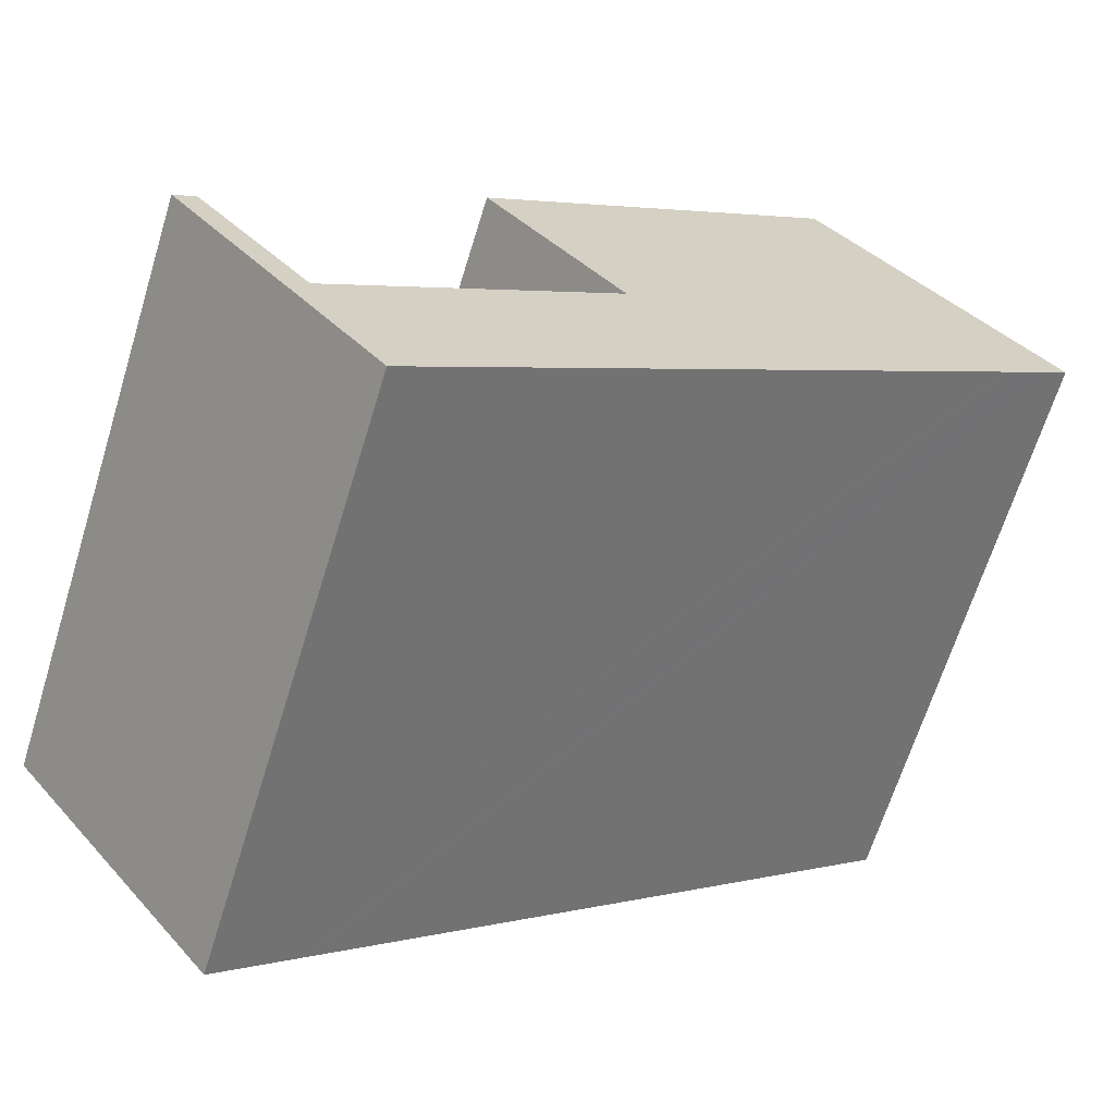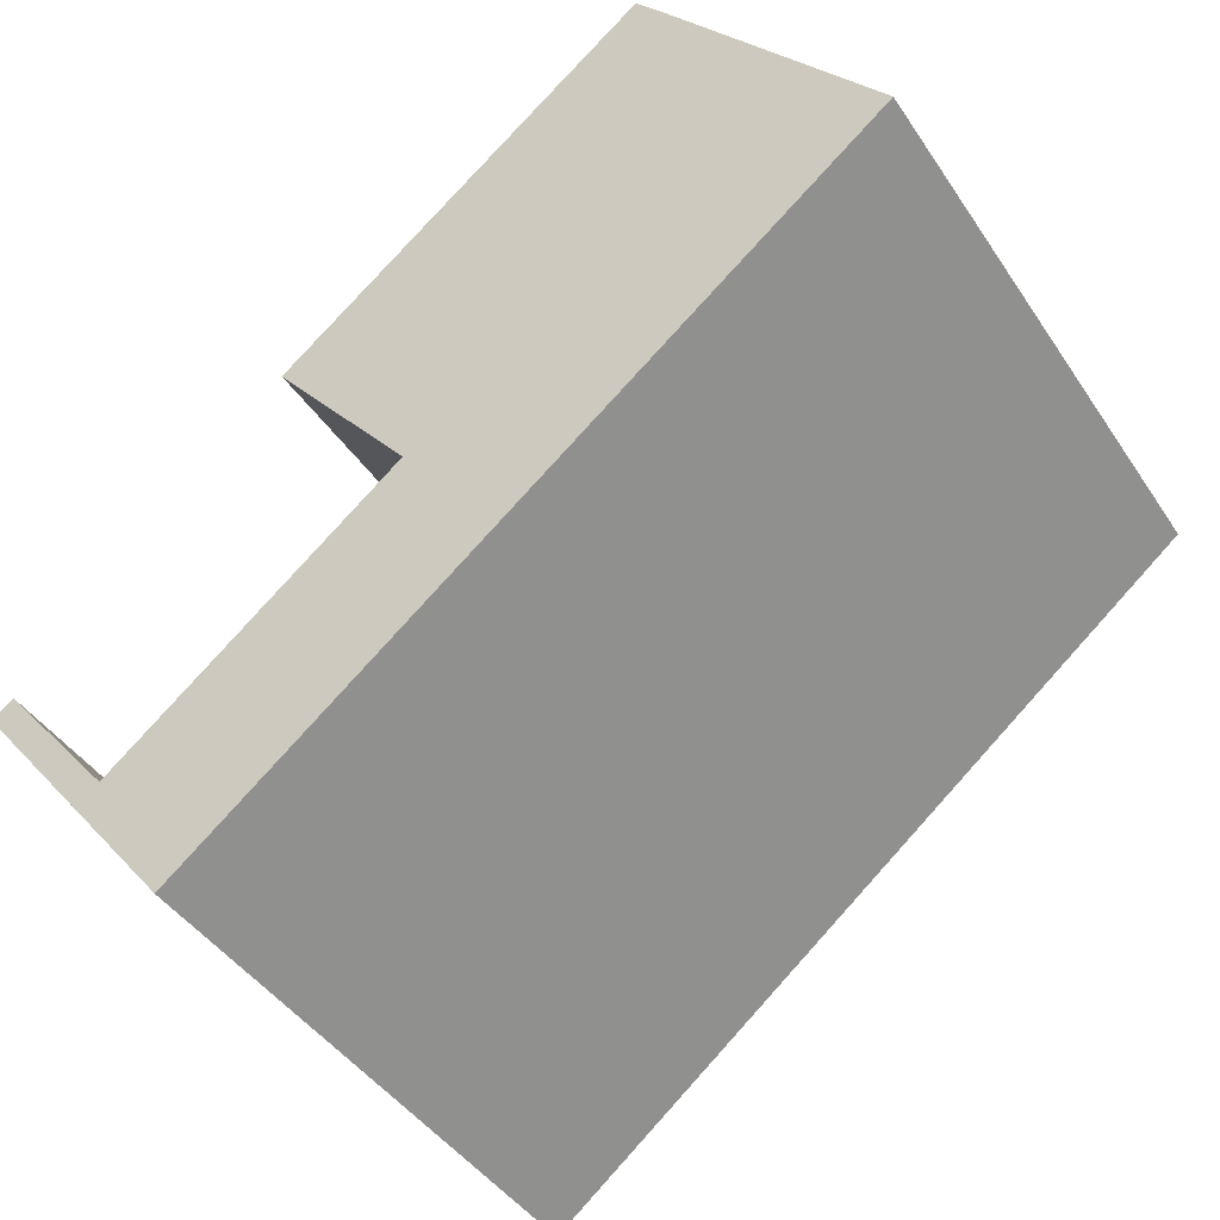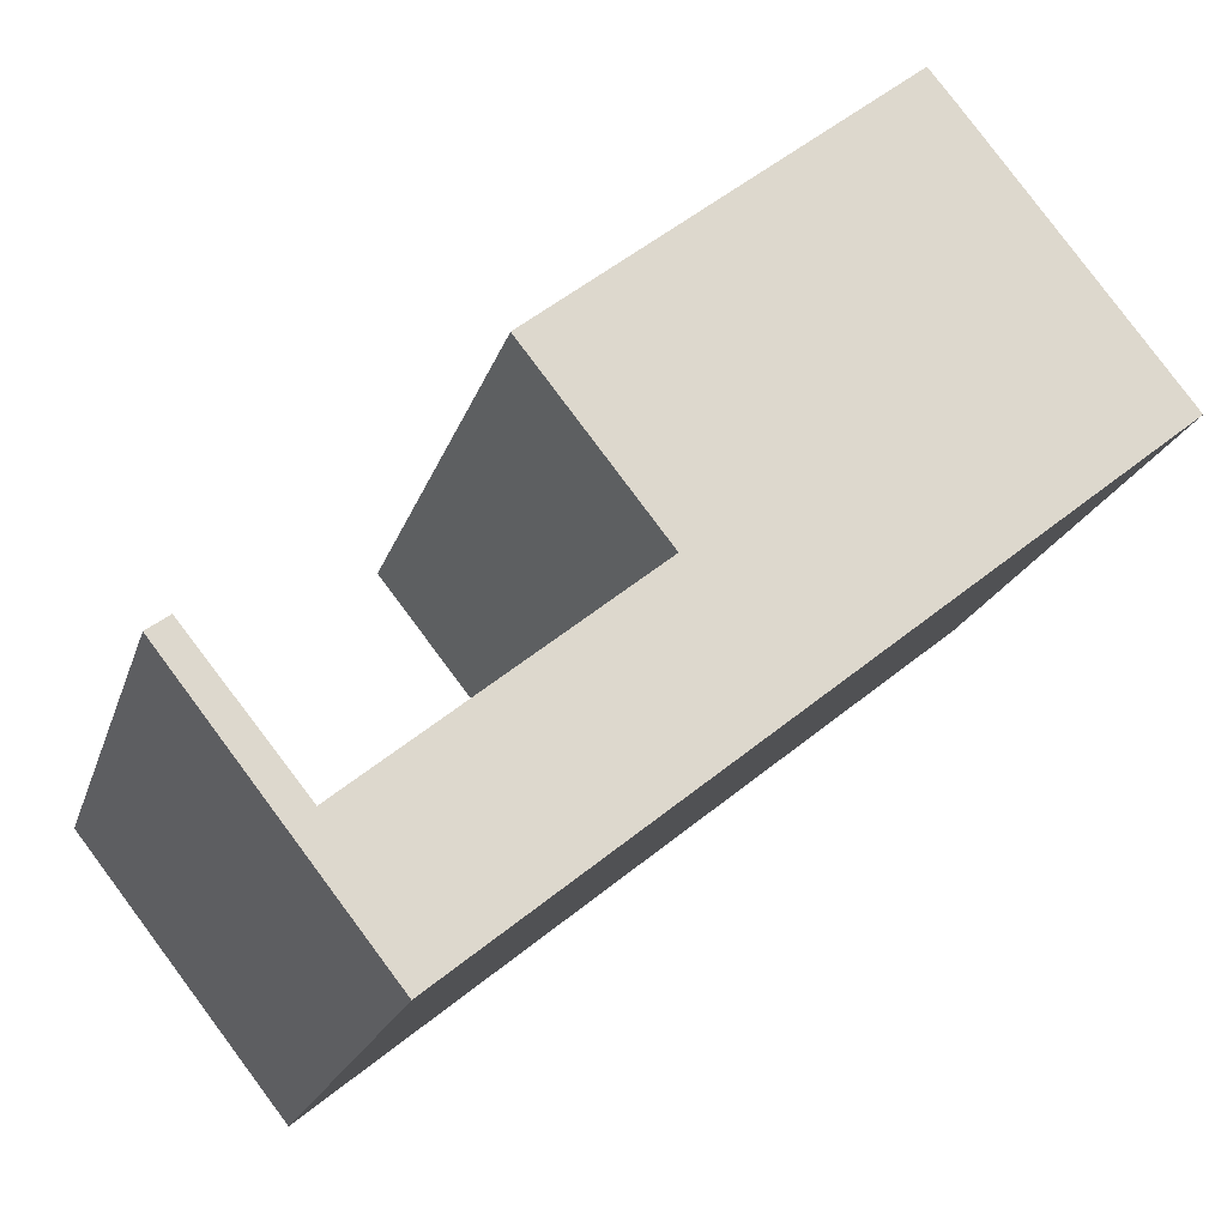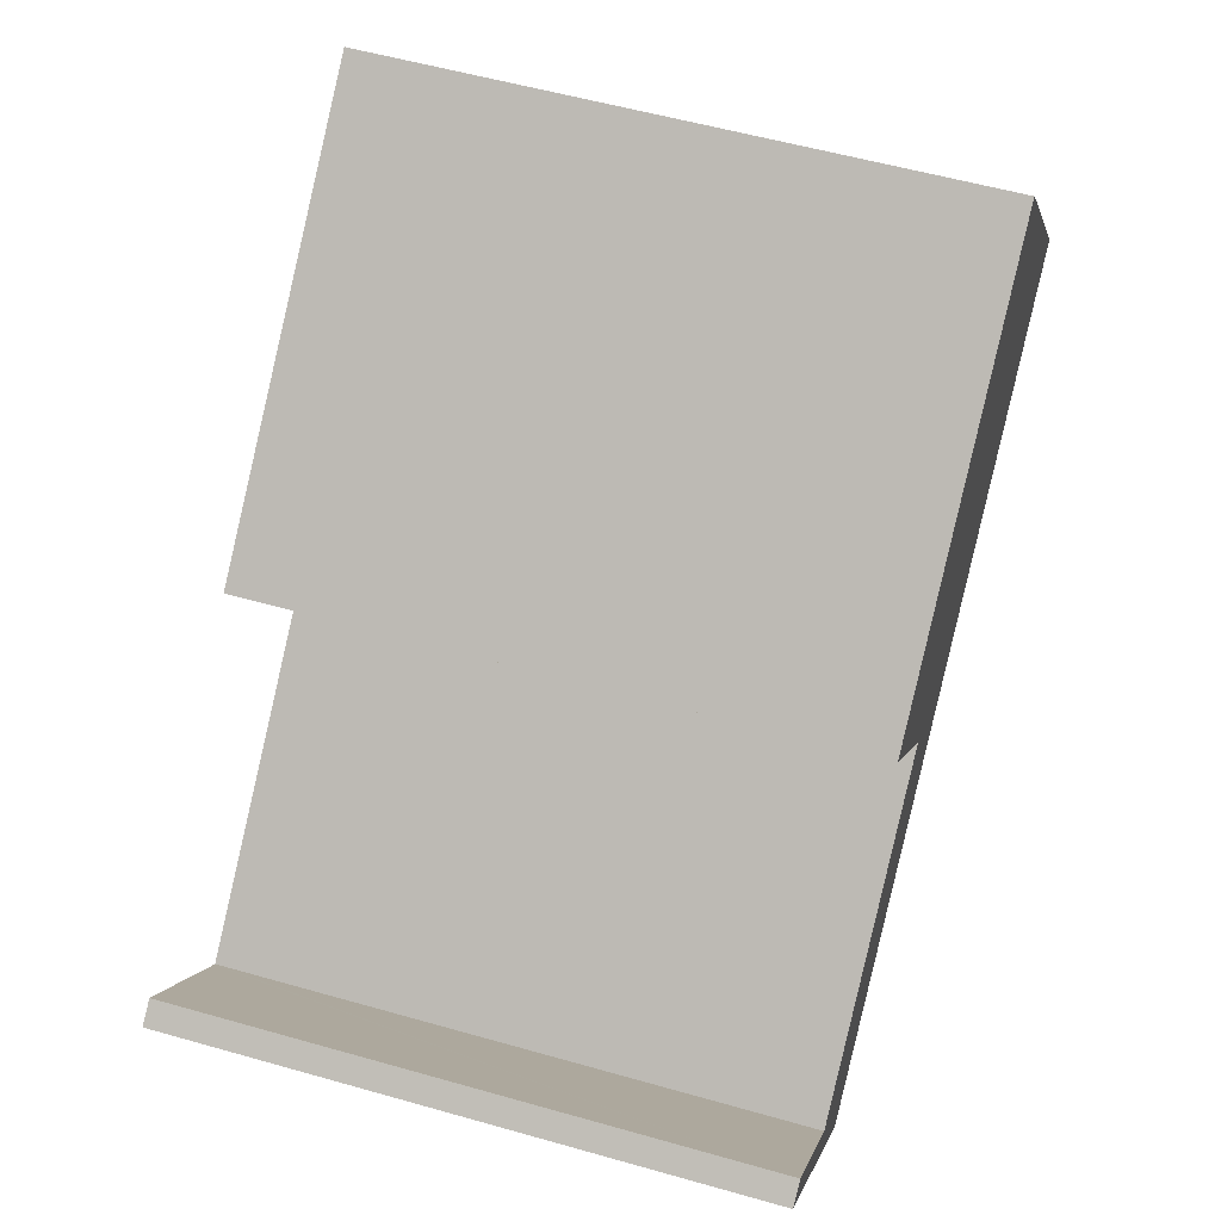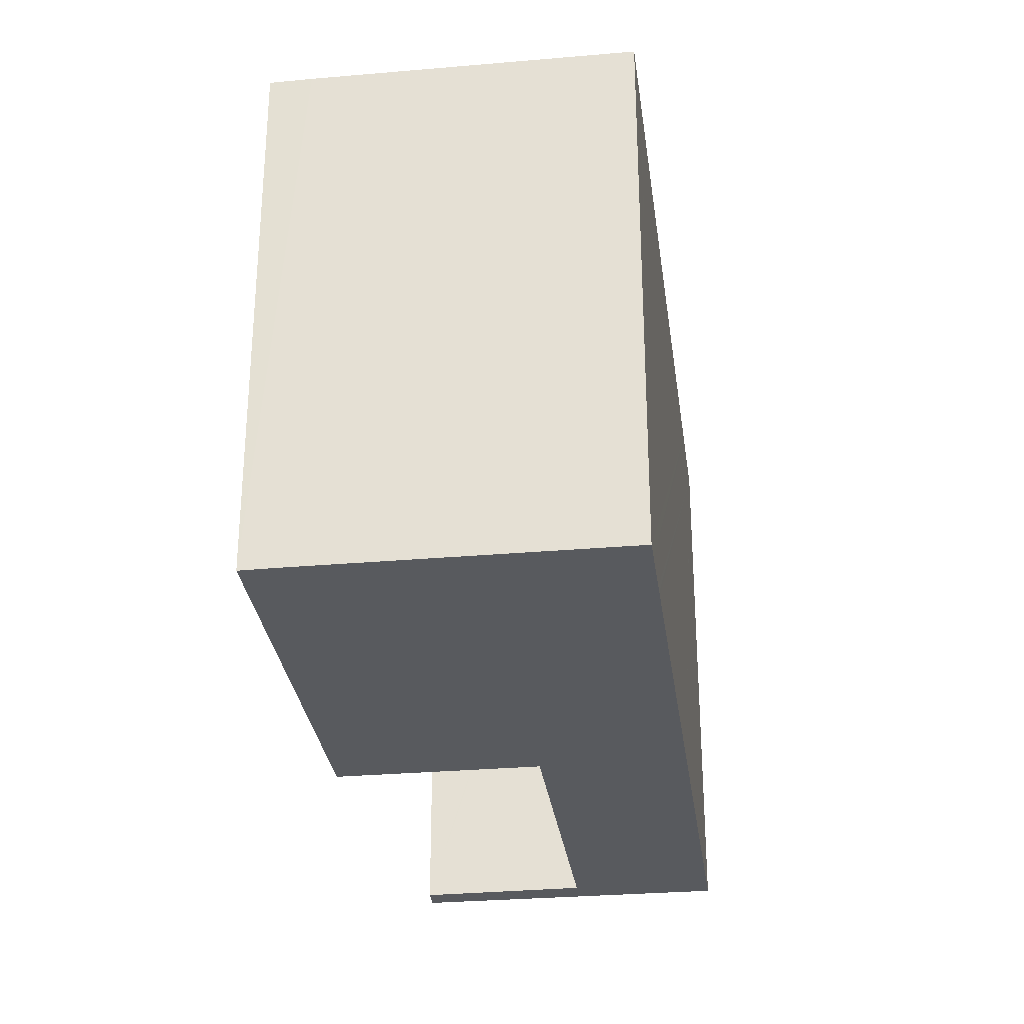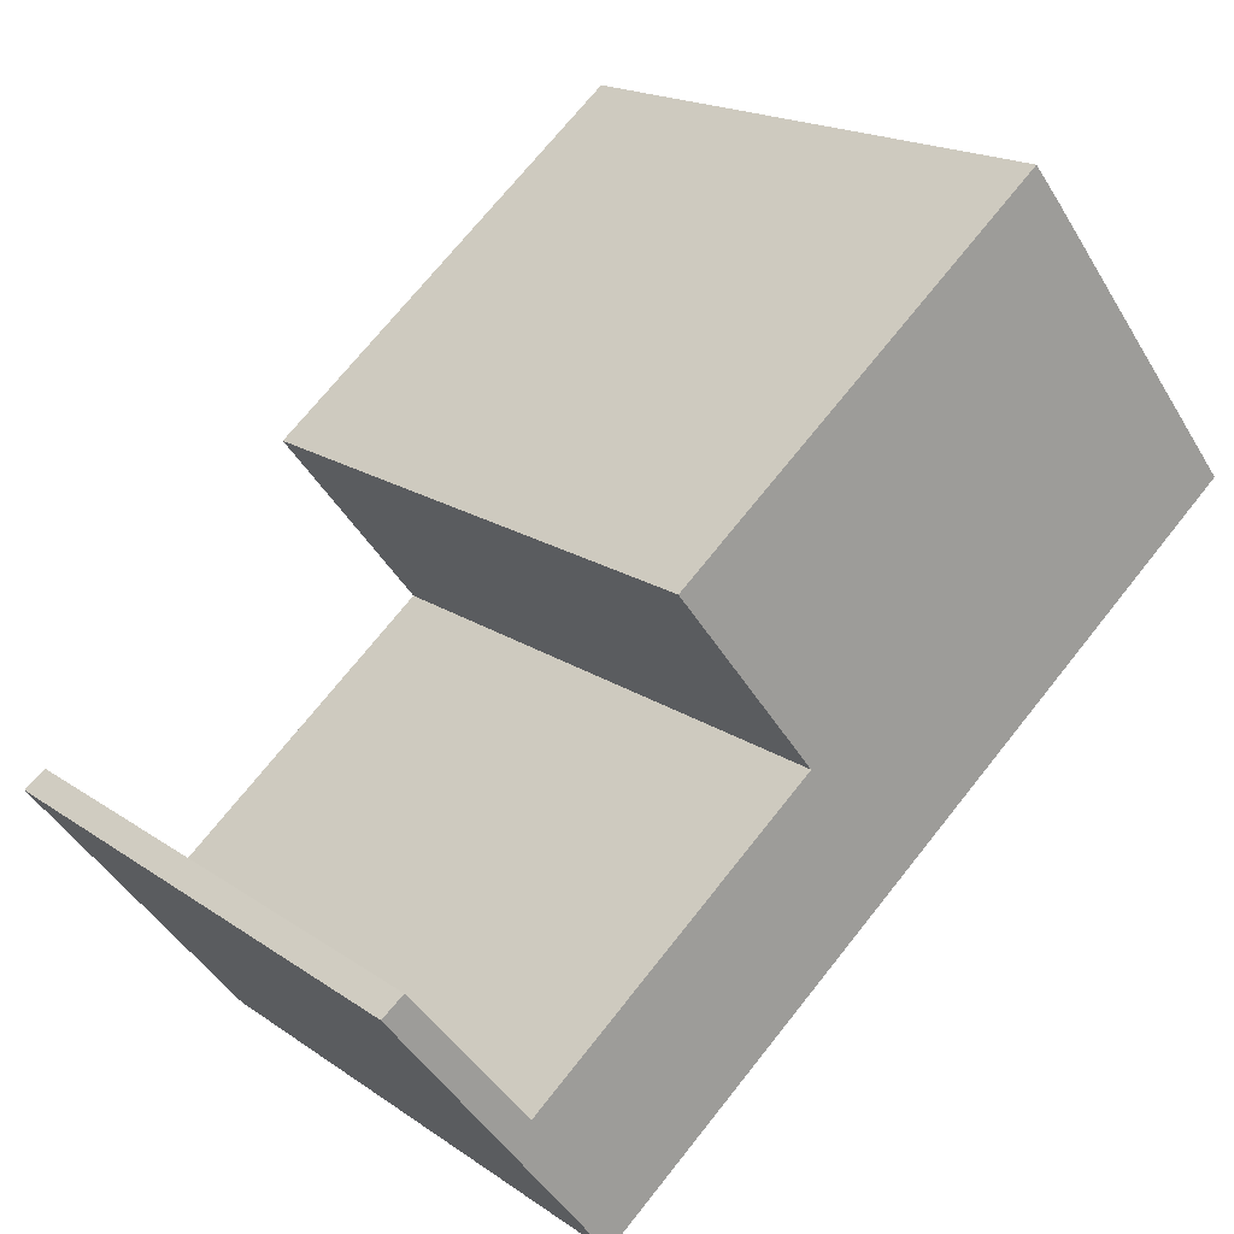
<metadata>
{"format":"obj","ext":"obj","renderer":"f3d","projection":"perspective","resolution":1024,"background":"white","views":[{"elev":-66.3,"azim":-17.2,"up":"+Z"},{"elev":-42.9,"azim":30.9,"up":"+Z"},{"elev":-19.2,"azim":-14.8,"up":"+Z"},{"elev":54.8,"azim":-73.2,"up":"+Z"},{"elev":-30.5,"azim":58.8,"up":"+Y"},{"elev":18.0,"azim":-37.1,"up":"+Z"}]}
</metadata>
<code>
v  0 23.13 1.416e-15
v  5.249 23.13 -4.831
v  5.349 23.13 -4.954
v  0.84 23.13 0.622
v  4.357 23.13 -5.547
v  8.329 23.13 -10.55
v  8.302 23.13 -10.57
v  11.48 23.13 -8.019
v  16.38 23.13 3.97
v  11.79 23.13 -7.773
v  20.26 23.13 -0.971
v  31.79 23.13 8.295
v  16.46 23.13 4.038
v  10.99 23.13 10.96
v  24.69 23.13 21.99
v  32.04 23.13 8.489
v  32.34 23.13 8.736
v  34.02 23.13 10.08
v  34.75 23.13 10.67
v  34.81 23.13 10.72
v  25.41 23.13 22.57
v  26.52 23.13 21.2
v  0 0 0
v  4.357 3.397e-16 -5.547
v  8.302 6.473e-16 -10.57
v  16.46 -2.473e-16 4.038
v  10.99 -6.714e-16 10.96
v  0.84 -3.809e-17 0.622
v  5.349 3.033e-16 -4.954
v  16.38 -2.431e-16 3.97
v  25.41 -1.382e-15 22.57
v  24.69 -1.346e-15 21.99
v  5.249 2.958e-16 -4.831
v  34.81 -6.565e-16 10.72
v  26.52 -1.298e-15 21.2
v  34.75 -6.535e-16 10.67
v  34.02 -6.173e-16 10.08
v  32.34 -5.349e-16 8.736
v  32.04 -5.198e-16 8.489
v  31.79 -5.079e-16 8.295
v  20.26 5.946e-17 -0.971
v  11.48 4.91e-16 -8.019
v  8.329 6.459e-16 -10.55
v  11.79 4.76e-16 -7.773
g defaultobject
f 1 2 3
f 2 1 4
f 5 6 7
f 6 5 8
f 8 5 3
f 3 5 1
f 8 3 9
f 8 9 10
f 10 9 11
f 11 9 12
f 12 9 13
f 12 13 14
f 12 14 15
f 12 15 16
f 16 15 17
f 17 15 18
f 18 15 19
f 19 15 20
f 20 15 21
f 20 21 22
f 5 23 1
f 23 5 7
f 23 7 24
f 24 7 25
f 26 14 13
f 14 26 27
f 23 4 1
f 4 23 28
f 29 9 3
f 9 29 13
f 13 29 26
f 26 29 30
f 27 15 14
f 15 27 21
f 21 27 31
f 31 27 32
f 28 2 4
f 2 28 3
f 3 28 29
f 29 28 33
f 31 22 21
f 22 31 20
f 20 31 34
f 34 31 35
f 34 19 20
f 19 34 18
f 18 34 17
f 17 34 16
f 16 34 12
f 12 34 11
f 11 34 10
f 10 34 36
f 10 36 37
f 10 37 8
f 8 37 38
f 8 38 6
f 6 38 39
f 6 39 40
f 6 40 41
f 6 41 7
f 7 41 42
f 7 42 43
f 7 43 25
f 42 41 44
f 23 33 28
f 33 23 24
f 33 24 29
f 32 35 31
f 35 32 34
f 34 32 27
f 34 27 36
f 36 27 37
f 37 27 38
f 38 27 39
f 39 27 40
f 40 27 26
f 40 26 41
f 41 26 30
f 41 30 29
f 41 29 44
f 44 29 42
f 42 29 43
f 43 29 24
f 43 24 25

</code>
